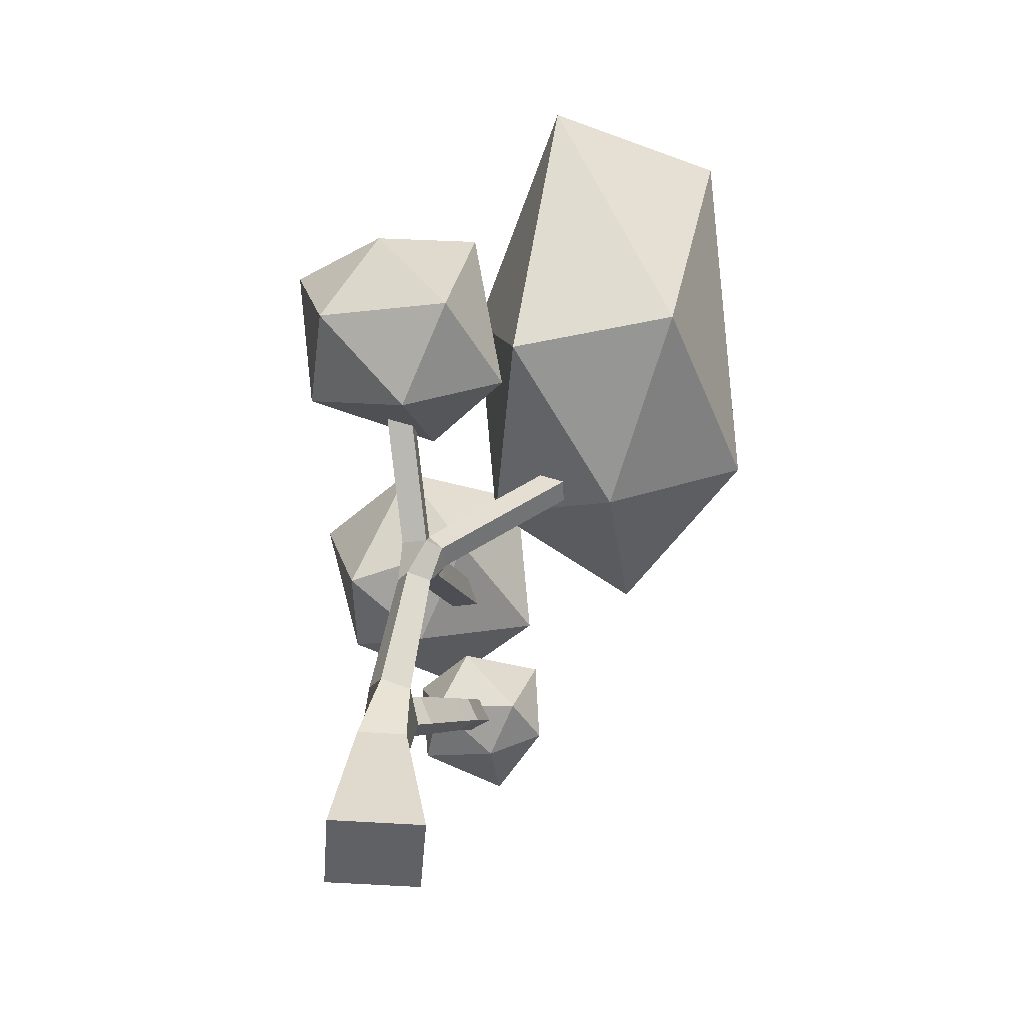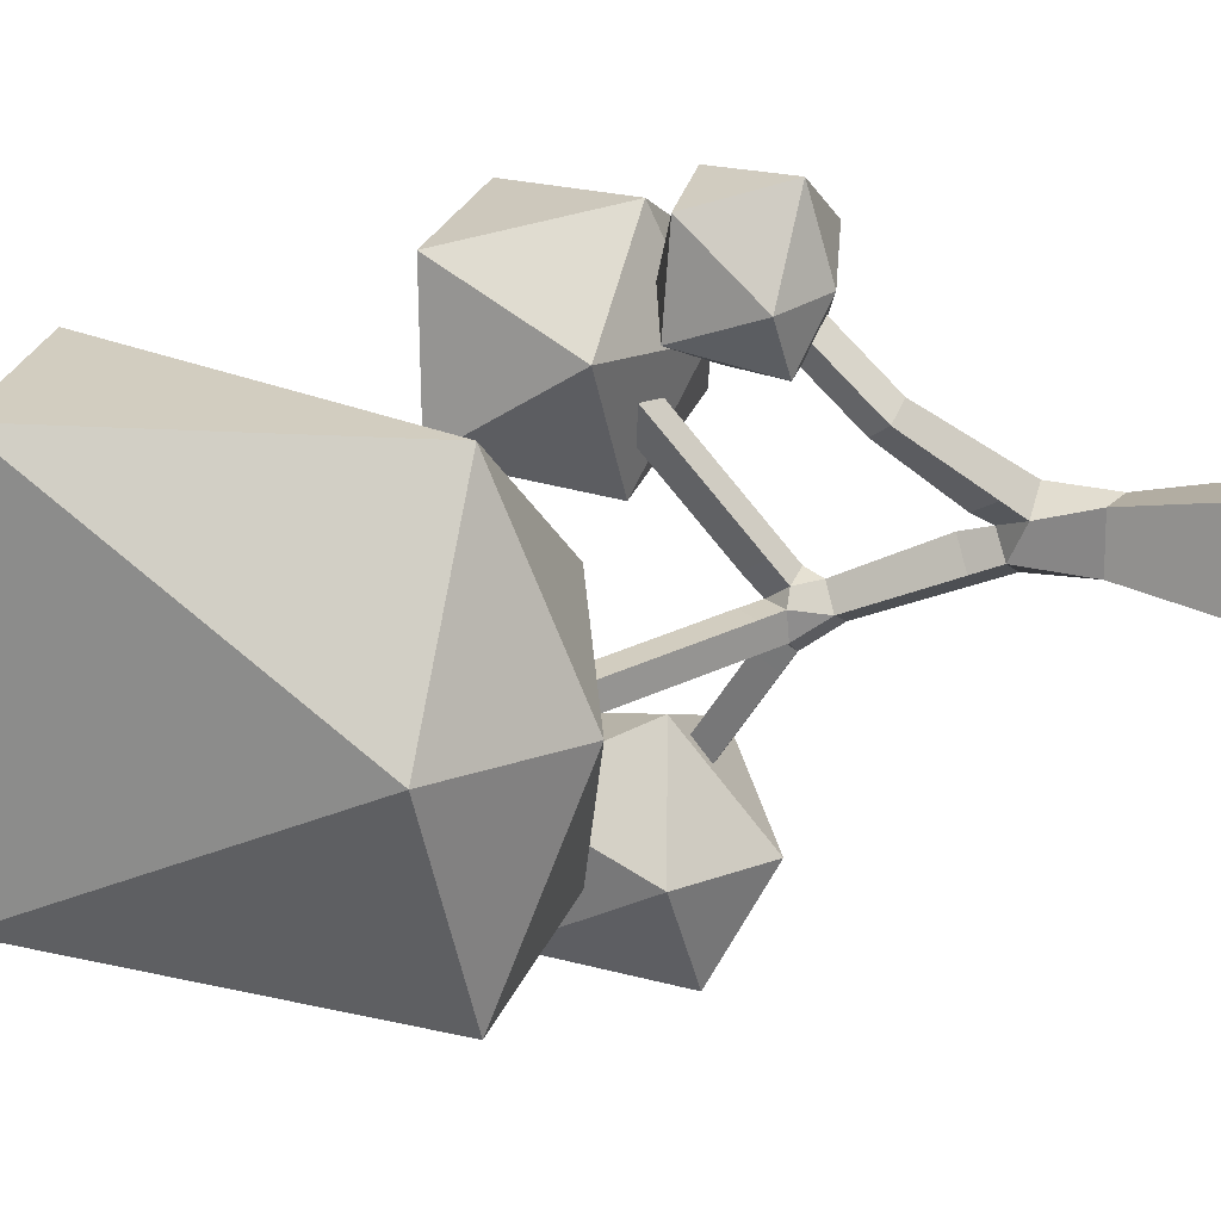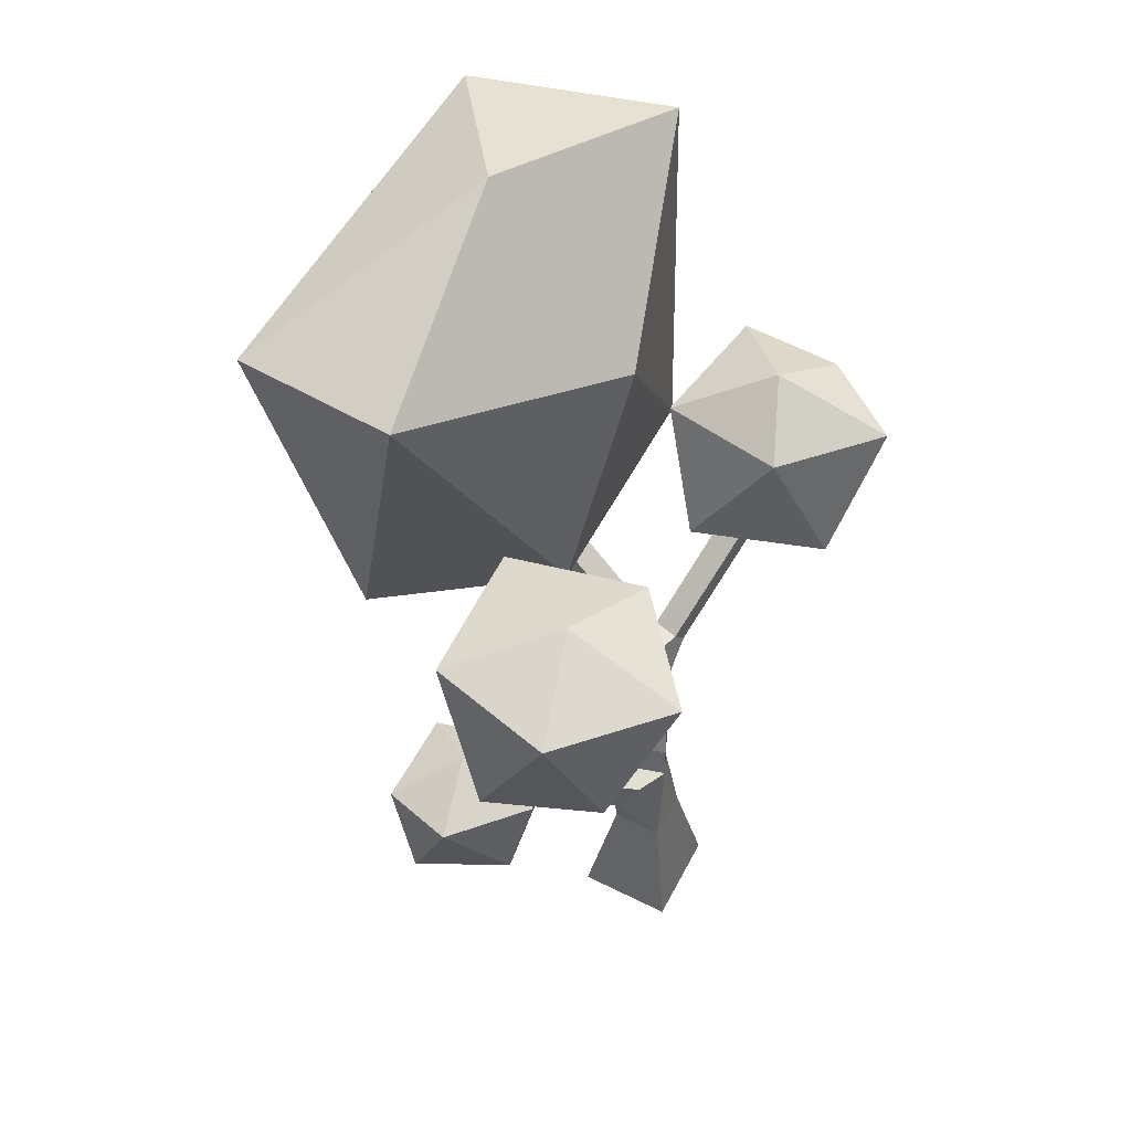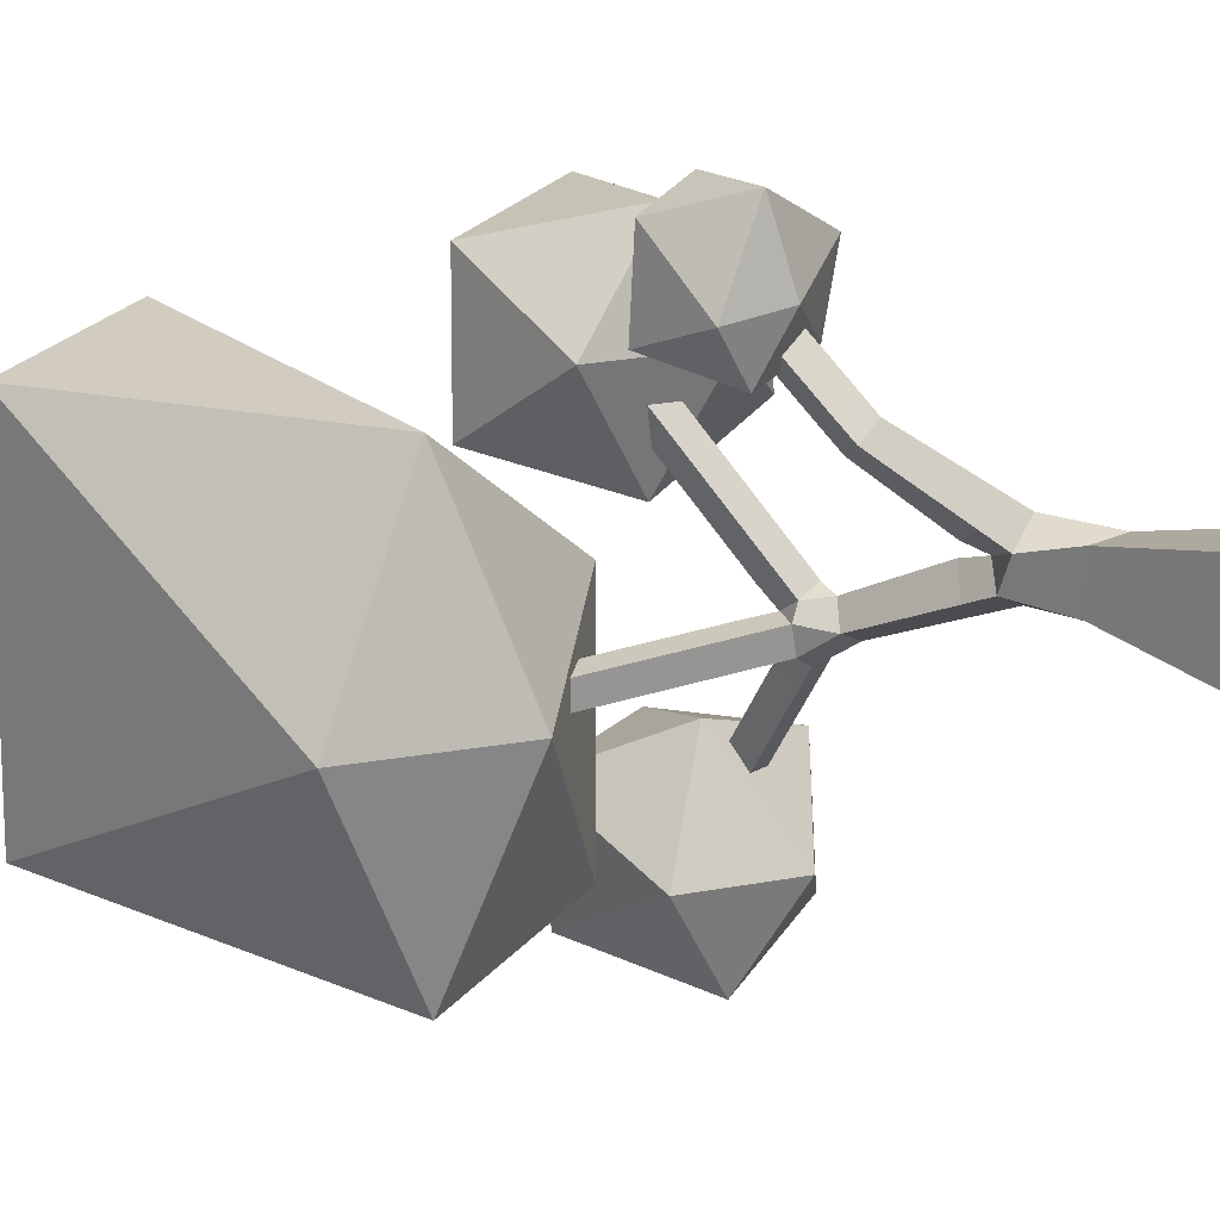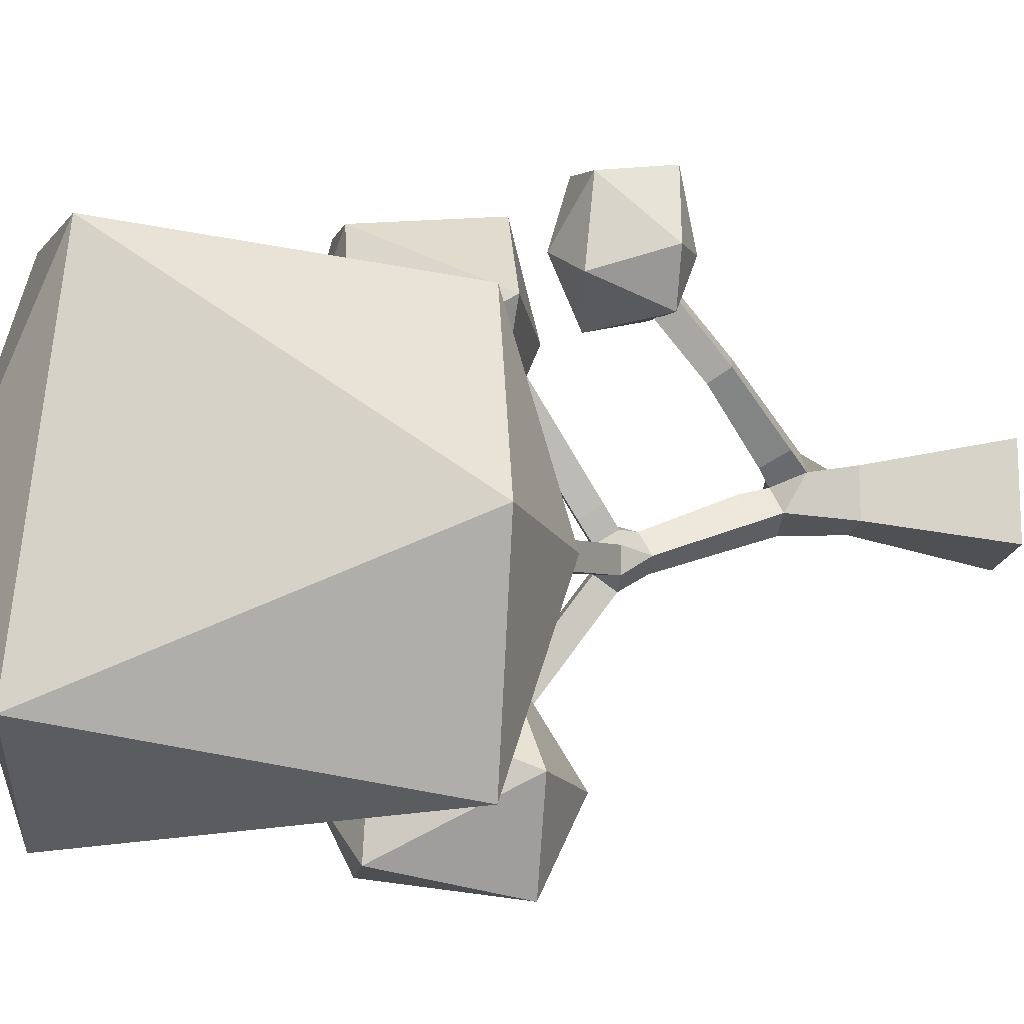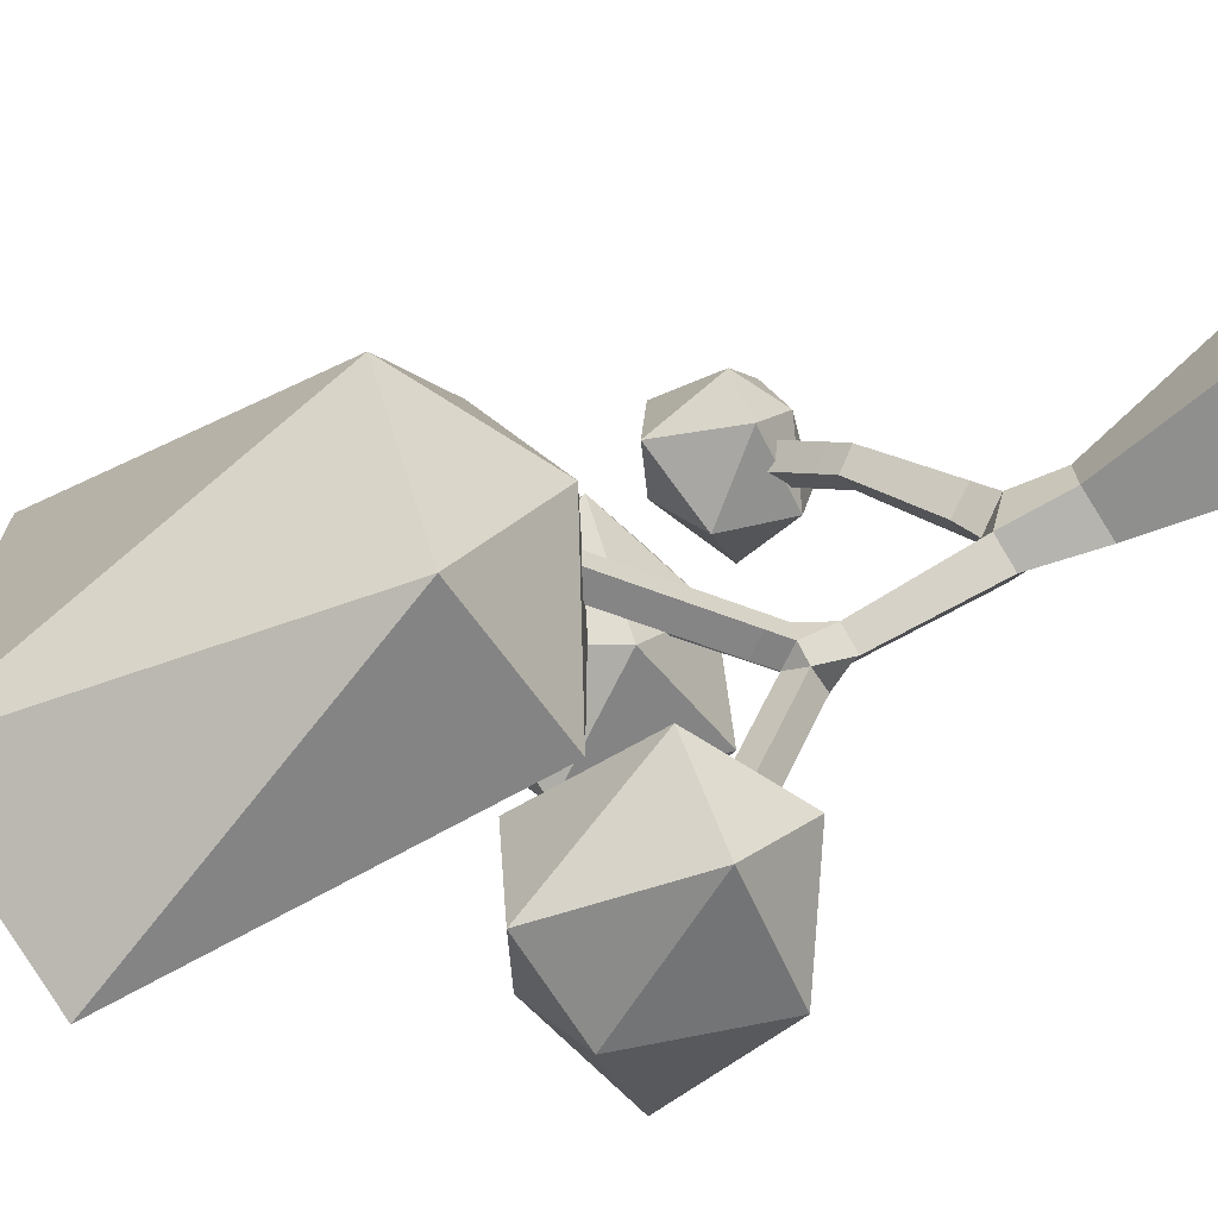
<metadata>
{"format":"obj","ext":"obj","renderer":"f3d","projection":"perspective","resolution":1024,"background":"white","views":[{"elev":-48.2,"azim":175.3,"up":"+Y"},{"elev":14.7,"azim":-66.2,"up":"+Z"},{"elev":56.2,"azim":27.6,"up":"+Y"},{"elev":15.5,"azim":-48.1,"up":"+Z"},{"elev":-14.9,"azim":-96.6,"up":"+Z"},{"elev":-71.7,"azim":-57.7,"up":"+Z"}]}
</metadata>
<code>
o Icosphere.086
v -0.08929 1.141 0.3461
v 0.1152 1.273 0.5244
v -0.1965 1.23 0.6247
v -0.4369 1.232 0.3502
v -0.1998 1.264 0.046
v 0.1437 1.24 0.2042
v -0.01102 1.633 0.6191
v -0.3633 1.621 0.5263
v -0.3805 1.606 0.1354
v -0.01289 1.576 0.02886
v 0.2328 1.598 0.3357
v -0.1028 1.707 0.3109
f 1 2 3
f 2 1 6
f 1 3 4
f 1 4 5
f 1 5 6
f 2 6 11
f 3 2 7
f 4 3 8
f 5 4 9
f 6 5 10
f 2 11 7
f 3 7 8
f 4 8 9
f 5 9 10
f 6 10 11
f 7 11 12
f 8 7 12
f 9 8 12
f 10 9 12
f 11 10 12
o Icosphere.085
v -0.6211 1.126 -0.2939
v -0.2953 1.314 -0.05718
v -0.7456 1.314 0.2634
v -1.024 1.314 -0.2939
v -0.7456 1.314 -0.8555
v -0.2953 1.314 -0.7092
v -1.026 2.201 0.2765
v -0.947 2.313 -0.7303
v -0.2183 1.997 -0.2789
v -0.6434 2.475 -0.3115
v -0.5411 2.297 0.3627
v -0.4214 2.268 -0.9244
f 13 14 15
f 14 13 18
f 13 15 16
f 13 16 17
f 13 17 18
f 14 18 21
f 21 23 14
f 16 15 19
f 17 16 20
f 20 24 17
f 19 23 22
f 16 19 20
f 24 22 21
f 20 19 22
f 17 24 18
f 23 19 15
f 24 21 18
f 23 21 22
f 24 20 22
f 15 14 23
o Icosphere.084
v 0.01615 1.02 -0.7019
v 0.2832 1.252 -0.5079
v -0.08385 1.229 -0.4023
v -0.2642 1.152 -0.7019
v -0.08585 1.152 -0.9686
v 0.2641 1.21 -0.8535
v 0.1093 1.55 -0.4888
v -0.2333 1.537 -0.5517
v -0.1673 1.551 -0.9052
v 0.1153 1.552 -0.8945
v 0.3463 1.588 -0.7019
v 0.01615 1.661 -0.7019
f 25 26 27
f 26 25 30
f 25 27 28
f 25 28 29
f 25 29 30
f 26 30 35
f 27 26 31
f 28 27 32
f 29 28 33
f 30 29 34
f 26 35 31
f 27 31 32
f 28 32 33
f 29 33 34
f 30 34 35
f 31 35 36
f 32 31 36
f 33 32 36
f 34 33 36
f 35 34 36
o Icosphere.083
v -0.3253 0.805 0.4979
v -0.131 0.8689 0.5963
v -0.3684 0.8512 0.7042
v -0.4756 0.8668 0.4706
v -0.3815 0.866 0.3397
v -0.1528 0.8928 0.3933
v -0.2698 1.093 0.7022
v -0.4672 1.064 0.6414
v -0.4592 1.087 0.4007
v -0.2344 1.062 0.3304
v -0.1037 1.075 0.5081
v -0.3233 1.154 0.4923
f 37 38 39
f 38 37 42
f 37 39 40
f 37 40 41
f 37 41 42
f 38 42 47
f 39 38 43
f 40 39 44
f 41 40 45
f 42 41 46
f 38 47 43
f 39 43 44
f 40 44 45
f 41 45 46
f 42 46 47
f 43 47 48
f 44 43 48
f 45 44 48
f 46 45 48
f 47 46 48
o Cube.021
v 0.1477 0 0.1481
v -0.1143 0 0.1481
v -0.1143 0 -0.1138
v 0.1477 0 -0.1138
v -0.7365 1.373 -0.278
v -0.7216 1.373 -0.3473
v -0.6828 1.431 -0.3389
v -0.6978 1.431 -0.2697
v -0.2753 0.9044 0.5032
v -0.3354 0.9208 0.4696
v -0.3014 0.9712 0.4332
v -0.2412 0.9547 0.4668
v -0.2114 0.7089 0.2925
v -0.2676 0.7169 0.2501
v -0.2351 0.7707 0.2173
v -0.179 0.7627 0.2597
v -0.008297 1.186 -0.5535
v 0.06078 1.186 -0.5378
v 0.05163 1.244 -0.4975
v -0.01744 1.244 -0.5132
v -0.2465 1.313 0.4116
v -0.3126 1.313 0.386
v -0.2984 1.372 0.3495
v -0.2324 1.372 0.3752
v -0.07787 0.9611 -0.2473
v -0.008798 0.9611 -0.2316
v -0.01794 1.019 -0.1913
v -0.08692 1.019 -0.2087
v -0.06627 0.9986 -0.2983
v 0.002798 0.9986 -0.2826
v -0.006345 1.056 -0.2424
v -0.07542 1.056 -0.2581
v -0.05468 1.036 -0.3493
v 0.01439 1.036 -0.3336
v 0.005251 1.094 -0.2934
v -0.06382 1.094 -0.3091
v -0.04308 1.074 -0.4004
v 0.02599 1.074 -0.3847
v 0.01685 1.131 -0.3444
v -0.05223 1.131 -0.3601
v -0.03149 1.111 -0.4514
v 0.03758 1.111 -0.4357
v 0.02844 1.169 -0.3955
v -0.04063 1.169 -0.4112
v -0.01989 1.149 -0.5024
v 0.04918 1.149 -0.4867
v 0.04004 1.206 -0.4465
v -0.02903 1.206 -0.4622
v -0.1405 0.9605 -0.1495
v -0.1256 0.9605 -0.2187
v -0.1043 1.02 -0.1428
v -0.1947 0.9979 -0.1612
v -0.1798 0.9979 -0.2304
v -0.141 1.057 -0.2221
v -0.1559 1.057 -0.1528
v -0.2489 1.035 -0.1729
v -0.234 1.035 -0.2421
v -0.1952 1.094 -0.2337
v -0.2101 1.094 -0.1645
v -0.3031 1.073 -0.1845
v -0.2882 1.073 -0.2538
v -0.2494 1.132 -0.2454
v -0.2643 1.132 -0.1762
v -0.3573 1.11 -0.1962
v -0.3423 1.11 -0.2655
v -0.3036 1.169 -0.2571
v -0.3185 1.169 -0.1879
v -0.4114 1.148 -0.2079
v -0.3965 1.148 -0.2772
v -0.3577 1.206 -0.2688
v -0.3727 1.206 -0.1996
v -0.4656 1.185 -0.2196
v -0.4507 1.185 -0.2888
v -0.4119 1.244 -0.2805
v -0.4269 1.244 -0.2112
v -0.5198 1.223 -0.2313
v -0.5049 1.223 -0.3005
v -0.4661 1.281 -0.2922
v -0.481 1.281 -0.2229
v -0.574 1.26 -0.243
v -0.5591 1.26 -0.3122
v -0.5203 1.319 -0.3038
v -0.5352 1.319 -0.2346
v -0.6282 1.298 -0.2546
v -0.6132 1.298 -0.3239
v -0.5745 1.356 -0.3155
v -0.5894 1.356 -0.2463
v -0.6824 1.335 -0.2663
v -0.6674 1.335 -0.3356
v -0.6287 1.394 -0.3272
v -0.6436 1.394 -0.258
v -0.05613 0.5578 -0.03886
v 0.02909 0.5578 -0.07389
v 0.06122 0.5945 0.004291
v -0.03556 0.5873 0.02766
v -0.06521 0.6291 -0.06622
v 0.01631 0.6291 -0.09972
v 0.04705 0.6642 -0.02493
v -0.03448 0.6642 0.008573
v -0.07368 0.6955 -0.0917
v 0.004411 0.6955 -0.1238
v 0.03385 0.7291 -0.05216
v -0.04424 0.7291 -0.02007
v -0.08176 0.759 -0.116
v -0.006958 0.759 -0.1468
v 0.02124 0.7911 -0.07816
v -0.05356 0.7911 -0.04742
v -0.08957 0.8203 -0.1396
v -0.01794 0.8203 -0.169
v 0.009059 0.8511 -0.1033
v -0.06257 0.8511 -0.07386
v -0.09717 0.8799 -0.1625
v -0.02864 0.8799 -0.1906
v -0.002799 0.9094 -0.1278
v -0.07134 0.9094 -0.09959
v -0.2232 0.746 0.3325
v -0.2834 0.7624 0.2989
v -0.2493 0.8128 0.2626
v -0.1892 0.7964 0.2962
v -0.2362 0.7856 0.3752
v -0.2964 0.802 0.3416
v -0.2624 0.8524 0.3052
v -0.2022 0.836 0.3388
v -0.2493 0.8252 0.4178
v -0.3094 0.8416 0.3842
v -0.2754 0.892 0.3479
v -0.2152 0.8756 0.3815
v -0.2623 0.8648 0.4605
v -0.3224 0.8812 0.4269
v -0.2884 0.9316 0.3906
v -0.2282 0.9152 0.4241
v -0.02134 0.5065 0.1192
v -0.0857 0.5065 0.05424
v 0.01725 0.5801 0.08097
v -0.06382 0.5518 0.1581
v -0.125 0.5518 0.09636
v -0.08831 0.6217 0.06003
v -0.02716 0.6217 0.1217
v -0.1034 0.5941 0.1943
v -0.1616 0.5941 0.1356
v -0.1267 0.6605 0.101
v -0.06853 0.6605 0.1597
v -0.1412 0.6344 0.2289
v -0.1965 0.6344 0.1731
v -0.1633 0.6976 0.1402
v -0.108 0.6976 0.196
v -0.1777 0.6734 0.2623
v -0.2303 0.6734 0.2093
v -0.1988 0.7334 0.1781
v -0.1462 0.7334 0.2311
v 0.1088 0.231 0.1093
v -0.07542 0.231 0.1093
v -0.07542 0.231 -0.07497
v 0.1088 0.231 -0.07497
v 0.0852 0.3714 0.08565
v -0.0518 0.3714 0.08565
v -0.0518 0.3714 -0.05135
v 0.0852 0.3714 -0.05135
v -0.05485 0.9618 -0.08233
v -0.1209 0.9618 -0.108
v -0.0407 1.021 -0.1188
v -0.07615 1.001 -0.02745
v -0.1422 1.001 -0.05307
v -0.128 1.06 -0.08953
v -0.062 1.06 -0.06391
v -0.09744 1.04 0.02743
v -0.1635 1.04 0.00181
v -0.1493 1.099 -0.03465
v -0.0833 1.099 -0.009028
v -0.1187 1.079 0.08232
v -0.1848 1.079 0.05669
v -0.1706 1.138 0.02023
v -0.1046 1.138 0.04586
v -0.14 1.118 0.1372
v -0.2061 1.118 0.1116
v -0.1919 1.177 0.07512
v -0.1259 1.177 0.1007
v -0.1613 1.157 0.1921
v -0.2274 1.157 0.1665
v -0.2132 1.216 0.13
v -0.1472 1.216 0.1556
v -0.1826 1.196 0.247
v -0.2487 1.196 0.2213
v -0.2345 1.255 0.1849
v -0.1685 1.255 0.2105
v -0.2039 1.235 0.3018
v -0.27 1.235 0.2762
v -0.2558 1.294 0.2398
v -0.1898 1.294 0.2654
v -0.2252 1.274 0.3567
v -0.2913 1.274 0.3311
v -0.2771 1.333 0.2946
v -0.2111 1.333 0.3203
f 93 94 90 89
f 92 89 85 88
f 91 92 88 87
f 90 91 87 86
f 74 75 209 162
f 89 90 86 85
f 181 204 203 180
f 208 163 207
f 88 85 81 84
f 87 88 84 83
f 86 87 83 82
f 85 86 82 81
f 142 182 180 203
f 73 98 76
f 140 205 204 181
f 97 208 99
f 84 81 77 80
f 83 84 80 79
f 82 83 79 78
f 81 82 78 77
f 80 77 73 76
f 79 80 76 75
f 78 79 75 74
f 160 97 98
f 77 78 74 73
f 72 71 70 69
f 142 143 182
f 141 206 205 140
f 140 181 143
f 68 67 66 65
f 60 59 58 57
f 56 55 54 53
f 49 50 51 52
f 141 142 203 206
f 160 98 73 161
f 76 99 209 75
f 97 160 163 208
f 163 162 209 207
f 73 74 162 161
f 94 95 91 90
f 95 96 92 91
f 96 93 89 92
f 65 66 94 93
f 66 67 95 94
f 67 68 96 95
f 68 65 93 96
f 100 101 98 97
f 101 102 76 98
f 102 103 99 76
f 103 100 97 99
f 104 105 101 100
f 105 106 102 101
f 106 107 103 102
f 107 104 100 103
f 108 109 105 104
f 109 110 106 105
f 110 111 107 106
f 111 108 104 107
f 112 113 109 108
f 113 114 110 109
f 114 115 111 110
f 115 112 108 111
f 116 117 113 112
f 117 118 114 113
f 118 119 115 114
f 119 116 112 115
f 120 121 117 116
f 121 122 118 117
f 122 123 119 118
f 123 120 116 119
f 124 125 121 120
f 125 126 122 121
f 126 127 123 122
f 127 124 120 123
f 128 129 125 124
f 129 130 126 125
f 130 131 127 126
f 131 128 124 127
f 132 133 129 128
f 133 134 130 129
f 134 135 131 130
f 135 132 128 131
f 136 137 133 132
f 137 138 134 133
f 138 139 135 134
f 139 136 132 135
f 53 54 137 136
f 54 55 138 137
f 55 56 139 138
f 56 53 136 139
f 144 145 141 140
f 145 146 142 141
f 146 147 143 142
f 147 144 140 143
f 148 149 145 144
f 149 150 146 145
f 150 151 147 146
f 151 148 144 147
f 152 153 149 148
f 153 154 150 149
f 154 155 151 150
f 155 152 148 151
f 156 157 153 152
f 157 158 154 153
f 158 159 155 154
f 159 156 152 155
f 160 161 157 156
f 161 162 158 157
f 162 163 159 158
f 163 160 156 159
f 164 165 62 61
f 165 166 63 62
f 166 167 64 63
f 167 164 61 64
f 168 169 165 164
f 169 170 166 165
f 170 171 167 166
f 171 168 164 167
f 172 173 169 168
f 173 174 170 169
f 174 175 171 170
f 175 172 168 171
f 176 177 173 172
f 177 178 174 173
f 178 179 175 174
f 179 176 172 175
f 57 58 177 176
f 58 59 178 177
f 59 60 179 178
f 60 57 176 179
f 183 184 181 180
f 184 185 143 181
f 185 186 182 143
f 186 183 180 182
f 187 188 184 183
f 188 189 185 184
f 189 190 186 185
f 190 187 183 186
f 191 192 188 187
f 192 193 189 188
f 193 194 190 189
f 194 191 187 190
f 195 196 192 191
f 196 197 193 192
f 197 198 194 193
f 198 195 191 194
f 61 62 196 195
f 62 63 197 196
f 63 64 198 197
f 64 61 195 198
f 199 200 50 49
f 200 201 51 50
f 201 202 52 51
f 202 199 49 52
f 203 204 200 199
f 204 205 201 200
f 205 206 202 201
f 206 203 199 202
f 210 211 208 207
f 211 212 99 208
f 212 213 209 99
f 213 210 207 209
f 214 215 211 210
f 215 216 212 211
f 216 217 213 212
f 217 214 210 213
f 218 219 215 214
f 219 220 216 215
f 220 221 217 216
f 221 218 214 217
f 222 223 219 218
f 223 224 220 219
f 224 225 221 220
f 225 222 218 221
f 226 227 223 222
f 227 228 224 223
f 228 229 225 224
f 229 226 222 225
f 230 231 227 226
f 231 232 228 227
f 232 233 229 228
f 233 230 226 229
f 234 235 231 230
f 235 236 232 231
f 236 237 233 232
f 237 234 230 233
f 238 239 235 234
f 239 240 236 235
f 240 241 237 236
f 241 238 234 237
f 69 70 239 238
f 70 71 240 239
f 71 72 241 240
f 72 69 238 241

</code>
